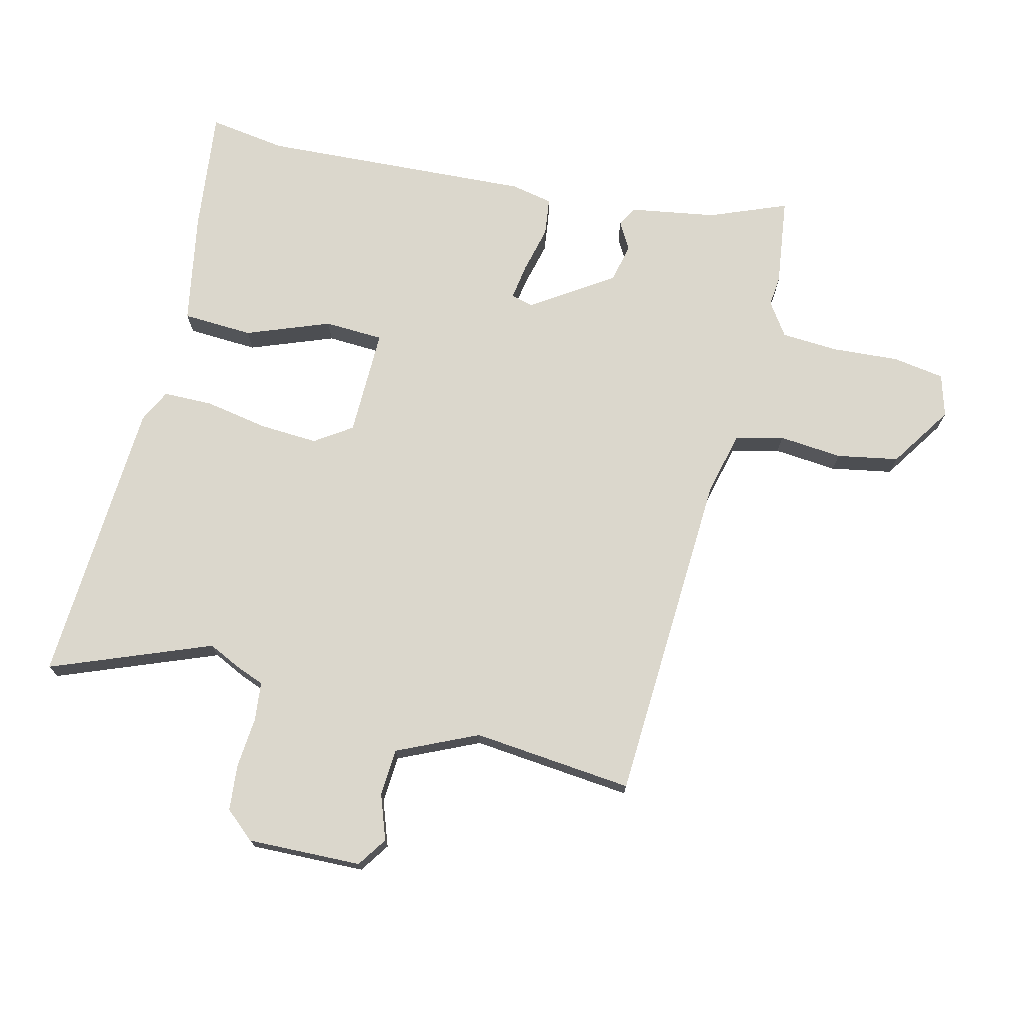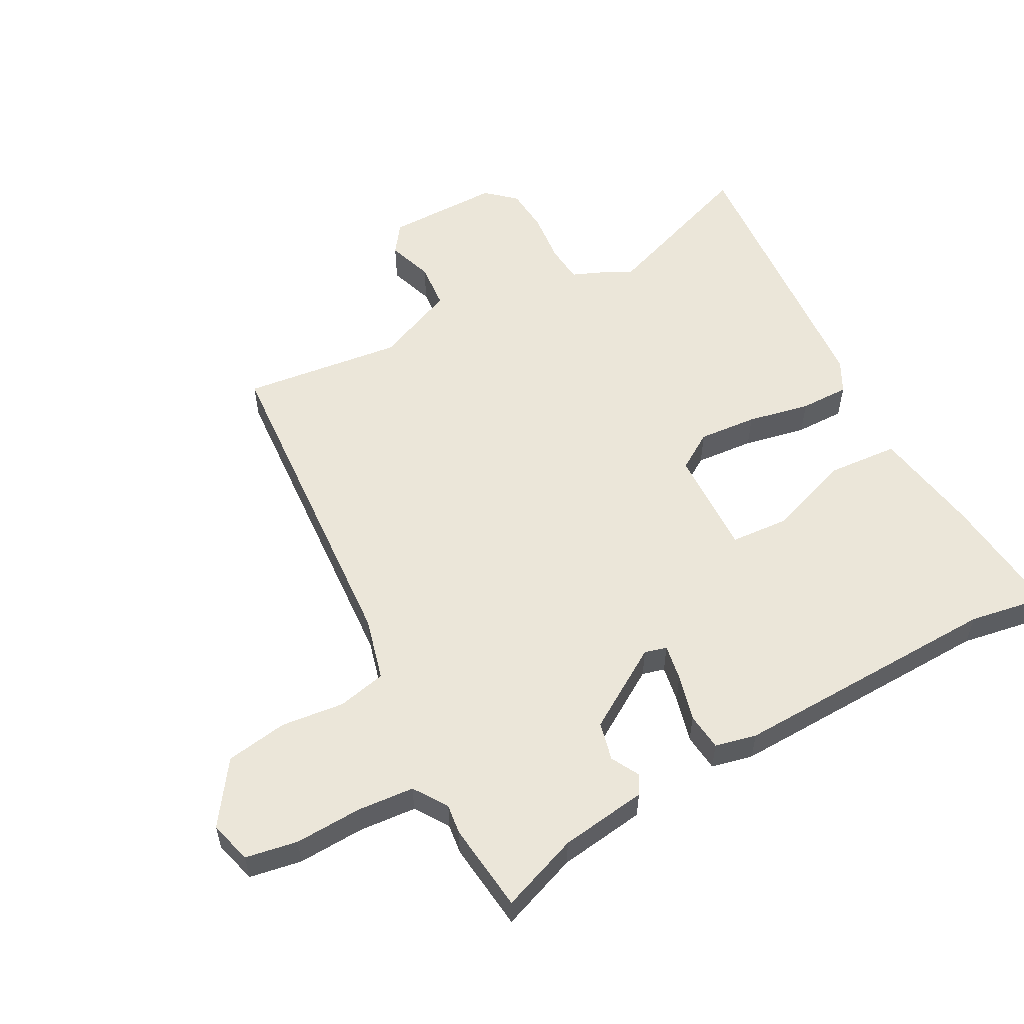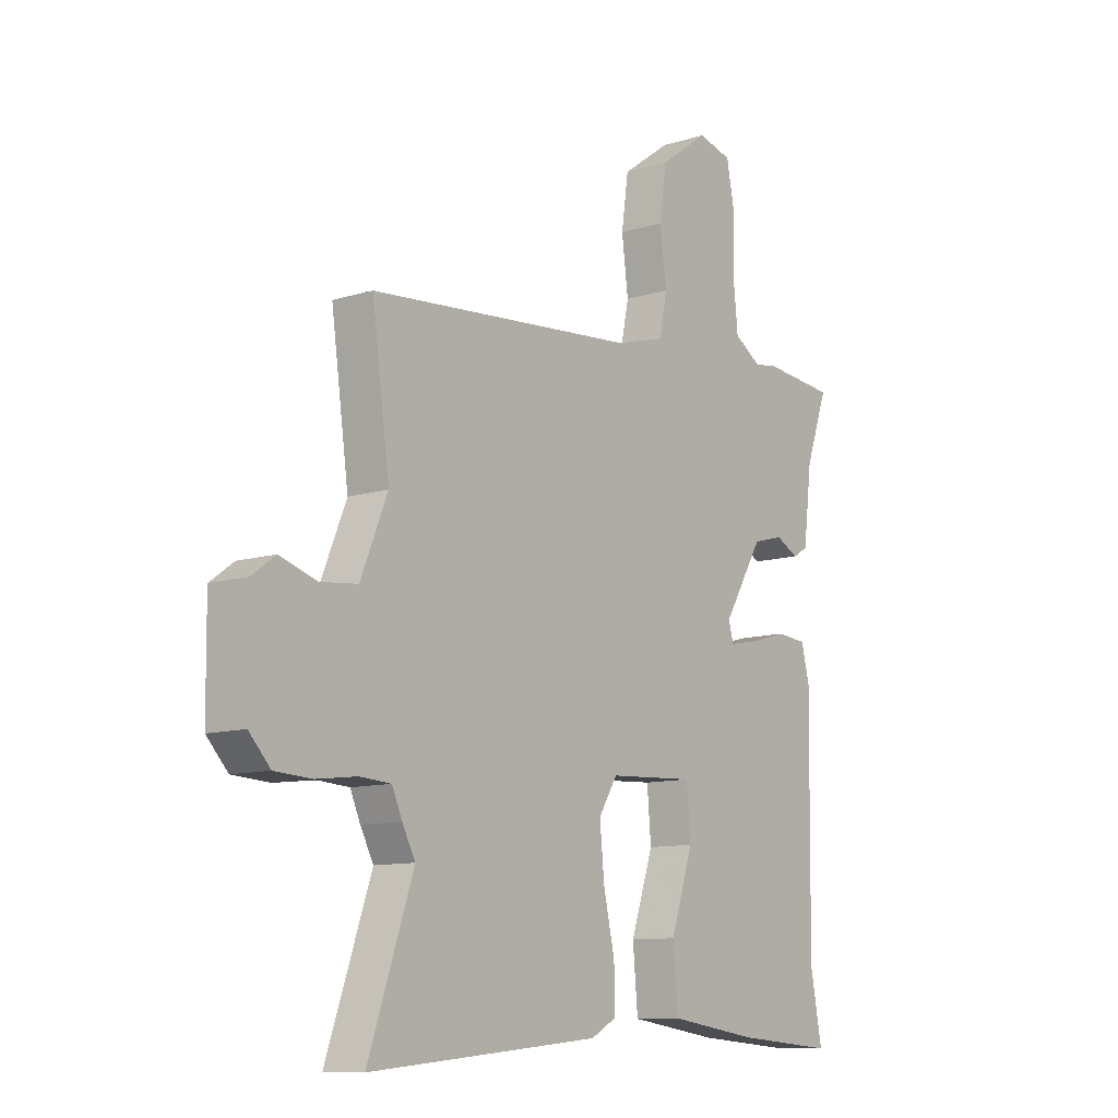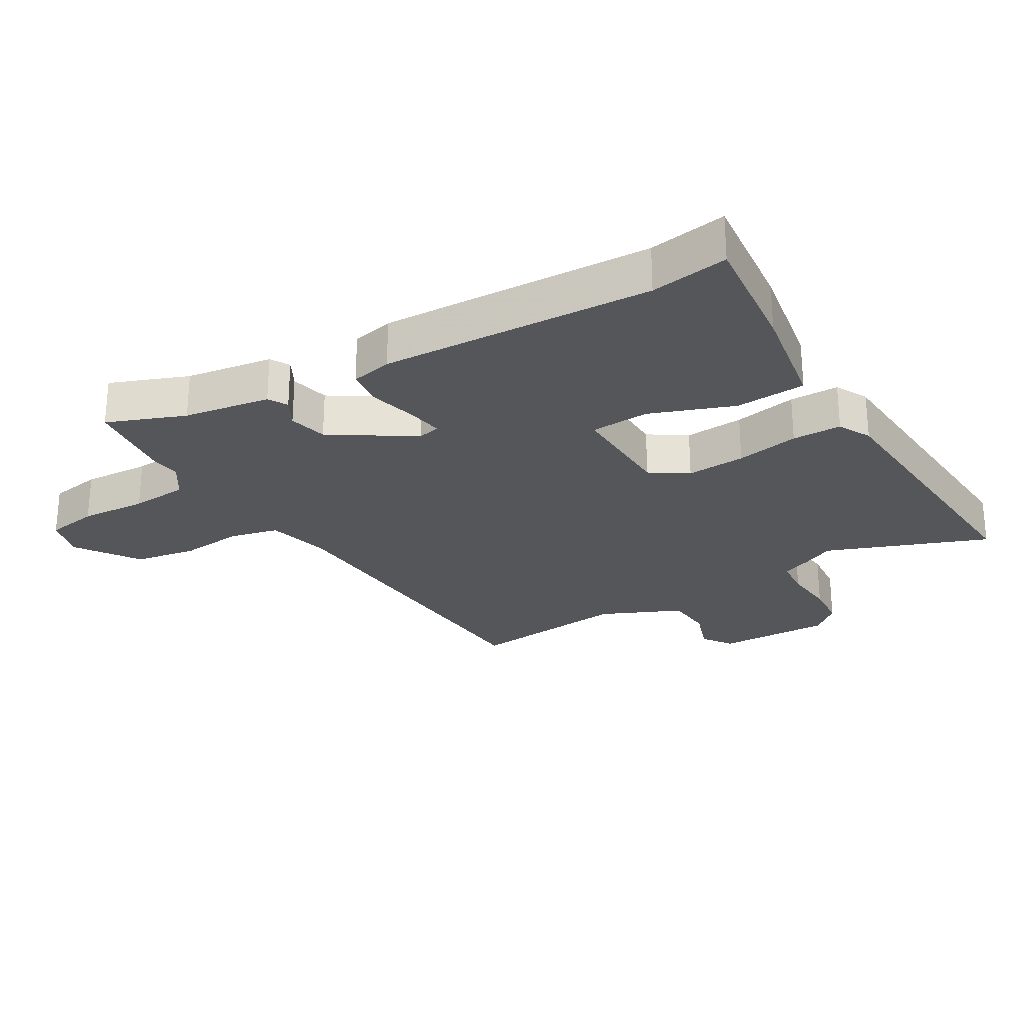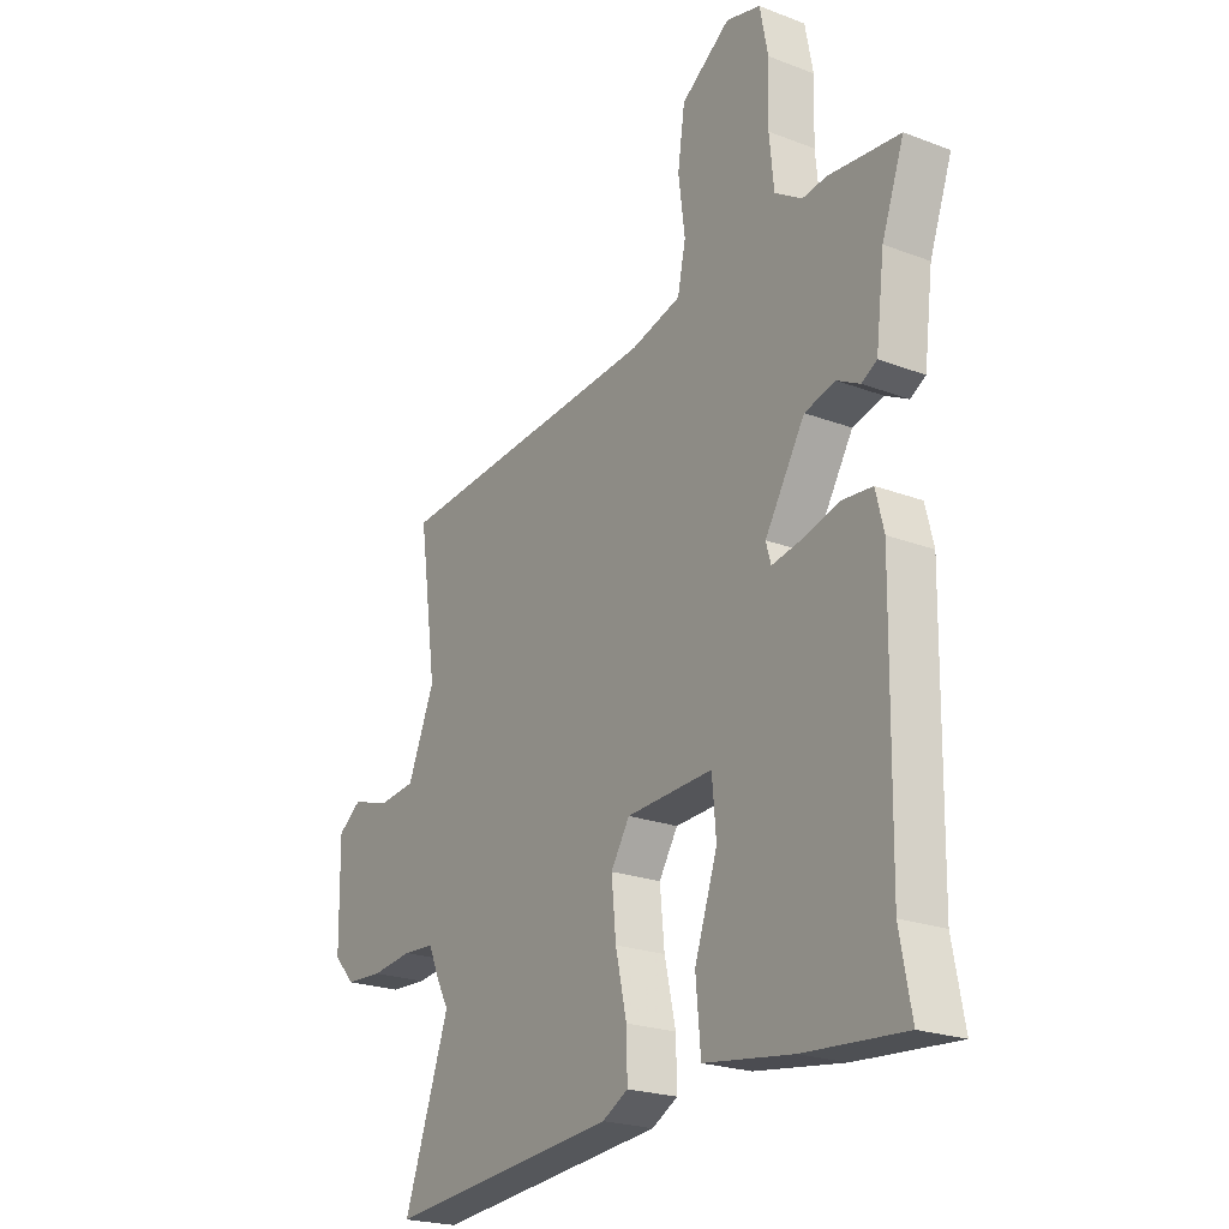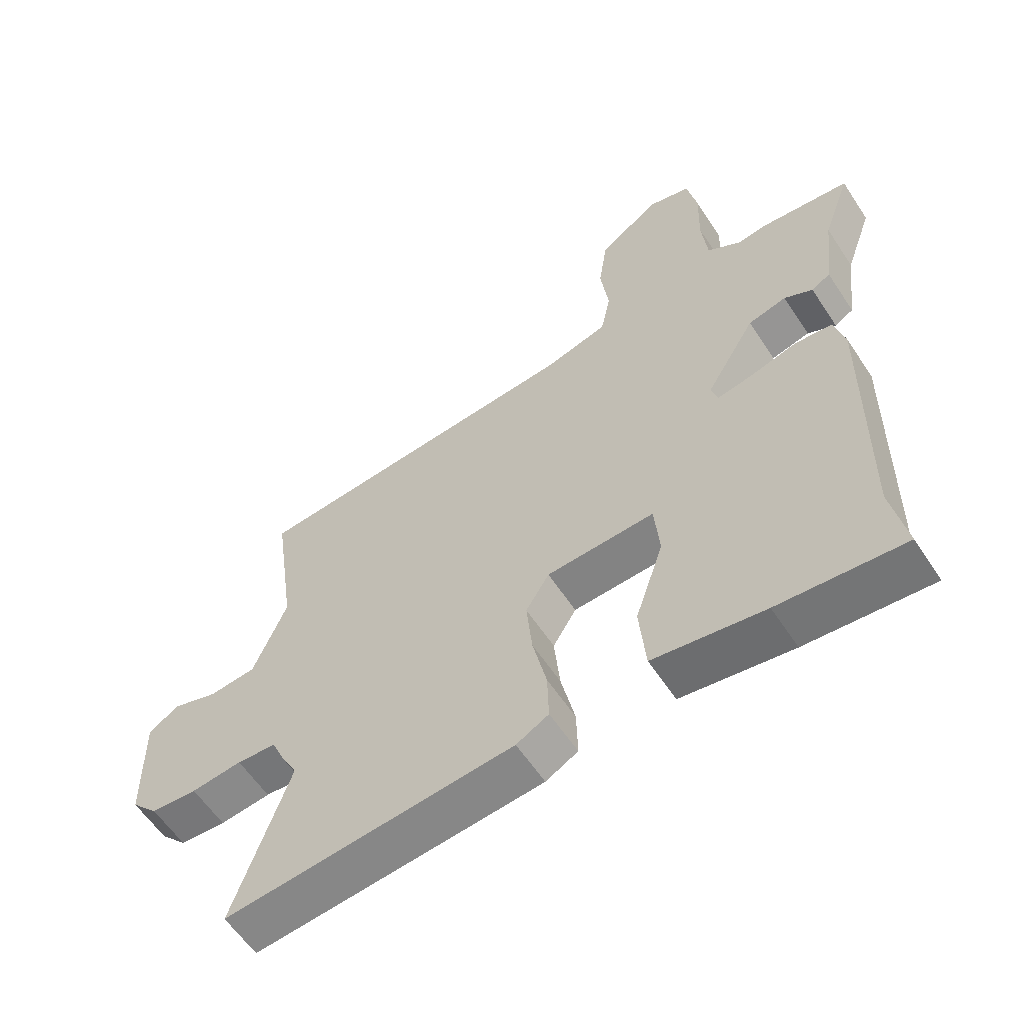
<metadata>
{"format":"obj","ext":"obj","renderer":"f3d","projection":"perspective","resolution":1024,"background":"white","views":[{"elev":73.1,"azim":-78.5,"up":"+Y"},{"elev":55.5,"azim":60.6,"up":"+Y"},{"elev":-10.8,"azim":-52.3,"up":"+Z"},{"elev":-26.1,"azim":119.0,"up":"+Y"},{"elev":-22.2,"azim":56.4,"up":"+Z"},{"elev":-59.2,"azim":33.2,"up":"+Z"}]}
</metadata>
<code>
v -0.528 0.07 0.411
v 0.002 0.07 0.458
v 0.101 0.07 0.486
v 0.117 0.07 0.563
v 0.104 0.07 0.663
v 0.118 0.07 0.761
v 0.215 0.07 0.831
v 0.283 0.07 0.814
v 0.299 0.07 0.732
v 0.296 0.07 0.626
v 0.305 0.07 0.536
v 0.359 0.07 0.502
v 0.406 0.07 0.509
v 0.548 0.07 0.496
v 0.504 0.07 0.372
v 0.487 0.07 0.234
v 0.457 0.07 0.216
v 0.412 0.07 0.239
v 0.351 0.07 0.223
v 0.272 0.07 0.092
v 0.282 0.07 0.057
v 0.339 0.07 0.068
v 0.413 0.07 0.089
v 0.473 0.07 0.084
v 0.489 0.07 0.019
v 0.483 0.07 -0.411
v 0.506 0.07 -0.533
v 0.308 0.07 -0.518
v 0.132 0.07 -0.493
v 0.122 0.07 -0.382
v 0.167 0.07 -0.248
v 0.159 0.07 -0.155
v -0.012 0.07 -0.164
v -0.049 0.07 -0.224
v -0.04 0.07 -0.317
v -0.018 0.07 -0.416
v -0.016 0.07 -0.494
v -0.067 0.07 -0.522
v -0.523 0.07 -0.566
v -0.434 0.07 -0.309
v -0.46 0.07 -0.26
v -0.48 0.07 -0.214
v -0.542 0.07 -0.21
v -0.622 0.07 -0.22
v -0.695 0.07 -0.216
v -0.737 0.07 -0.171
v -0.739 0.07 0.01
v -0.693 0.07 0.044
v -0.62 0.07 0.021
v -0.546 0.07 0.029
v -0.493 0.07 0.158
v -0.528 0 0.411
v 0.002 0 0.458
v 0.101 0 0.486
v 0.117 0 0.563
v 0.104 0 0.663
v 0.118 0 0.761
v 0.215 0 0.831
v 0.283 0 0.814
v 0.299 0 0.732
v 0.296 0 0.626
v 0.305 0 0.536
v 0.359 0 0.502
v 0.406 0 0.509
v 0.548 0 0.496
v 0.504 0 0.372
v 0.487 0 0.234
v 0.457 0 0.216
v 0.412 0 0.239
v 0.351 0 0.223
v 0.272 0 0.092
v 0.282 0 0.057
v 0.339 0 0.068
v 0.413 0 0.089
v 0.473 0 0.084
v 0.489 0 0.019
v 0.483 0 -0.411
v 0.506 0 -0.533
v 0.308 0 -0.518
v 0.132 0 -0.493
v 0.122 0 -0.382
v 0.167 0 -0.248
v 0.159 0 -0.155
v -0.012 0 -0.164
v -0.049 0 -0.224
v -0.04 0 -0.317
v -0.018 0 -0.416
v -0.016 0 -0.494
v -0.067 0 -0.522
v -0.523 0 -0.566
v -0.434 0 -0.309
v -0.46 0 -0.26
v -0.48 0 -0.214
v -0.542 0 -0.21
v -0.622 0 -0.22
v -0.695 0 -0.216
v -0.737 0 -0.171
v -0.739 0 0.01
v -0.693 0 0.044
v -0.62 0 0.021
v -0.546 0 0.029
v -0.493 0 0.158
f 47 48 49
f 46 47 49
f 45 46 49
f 44 45 49
f 43 44 49
f 42 43 49 50
f 42 50 51
f 41 42 51
f 40 41 51
f 38 39 40
f 37 38 40
f 36 37 40
f 35 36 40
f 34 35 40 51
f 29 30 31
f 28 29 31
f 27 28 31
f 26 27 31
f 26 31 32
f 25 26 32
f 24 25 32
f 23 24 32
f 22 23 32
f 21 22 32 33
f 15 16 17 18
f 15 18 19
f 14 15 19
f 13 14 19
f 12 13 19
f 11 12 19 20
f 8 9 10
f 7 8 10
f 6 7 10
f 5 6 10
f 4 5 10
f 10 11 20
f 4 10 20
f 3 4 20
f 51 1 2
f 34 51 2
f 33 34 2
f 20 21 33
f 3 20 33
f 2 3 33
f 100 99 98
f 100 98 97
f 100 97 96
f 100 96 95
f 100 95 94
f 101 100 94 93
f 102 101 93
f 102 93 92
f 102 92 91
f 91 90 89
f 91 89 88
f 91 88 87
f 91 87 86
f 102 91 86 85
f 82 81 80
f 82 80 79
f 82 79 78
f 82 78 77
f 83 82 77
f 83 77 76
f 83 76 75
f 83 75 74
f 83 74 73
f 84 83 73 72
f 69 68 67 66
f 70 69 66
f 70 66 65
f 70 65 64
f 70 64 63
f 71 70 63 62
f 61 60 59
f 61 59 58
f 61 58 57
f 61 57 56
f 61 56 55
f 71 62 61
f 71 61 55
f 71 55 54
f 53 52 102
f 53 102 85
f 53 85 84
f 84 72 71
f 84 71 54
f 84 54 53
f 1 52 53 2
f 2 53 54 3
f 3 54 55 4
f 4 55 56 5
f 5 56 57 6
f 6 57 58 7
f 7 58 59 8
f 8 59 60 9
f 9 60 61 10
f 10 61 62 11
f 11 62 63 12
f 12 63 64 13
f 13 64 65 14
f 14 65 66 15
f 15 66 67 16
f 16 67 68 17
f 17 68 69 18
f 18 69 70 19
f 19 70 71 20
f 20 71 72 21
f 21 72 73 22
f 22 73 74 23
f 23 74 75 24
f 24 75 76 25
f 25 76 77 26
f 26 77 78 27
f 27 78 79 28
f 28 79 80 29
f 29 80 81 30
f 30 81 82 31
f 31 82 83 32
f 32 83 84 33
f 33 84 85 34
f 34 85 86 35
f 35 86 87 36
f 36 87 88 37
f 37 88 89 38
f 38 89 90 39
f 39 90 91 40
f 40 91 92 41
f 41 92 93 42
f 42 93 94 43
f 43 94 95 44
f 44 95 96 45
f 45 96 97 46
f 46 97 98 47
f 47 98 99 48
f 48 99 100 49
f 49 100 101 50
f 50 101 102 51
f 51 102 52 1

</code>
